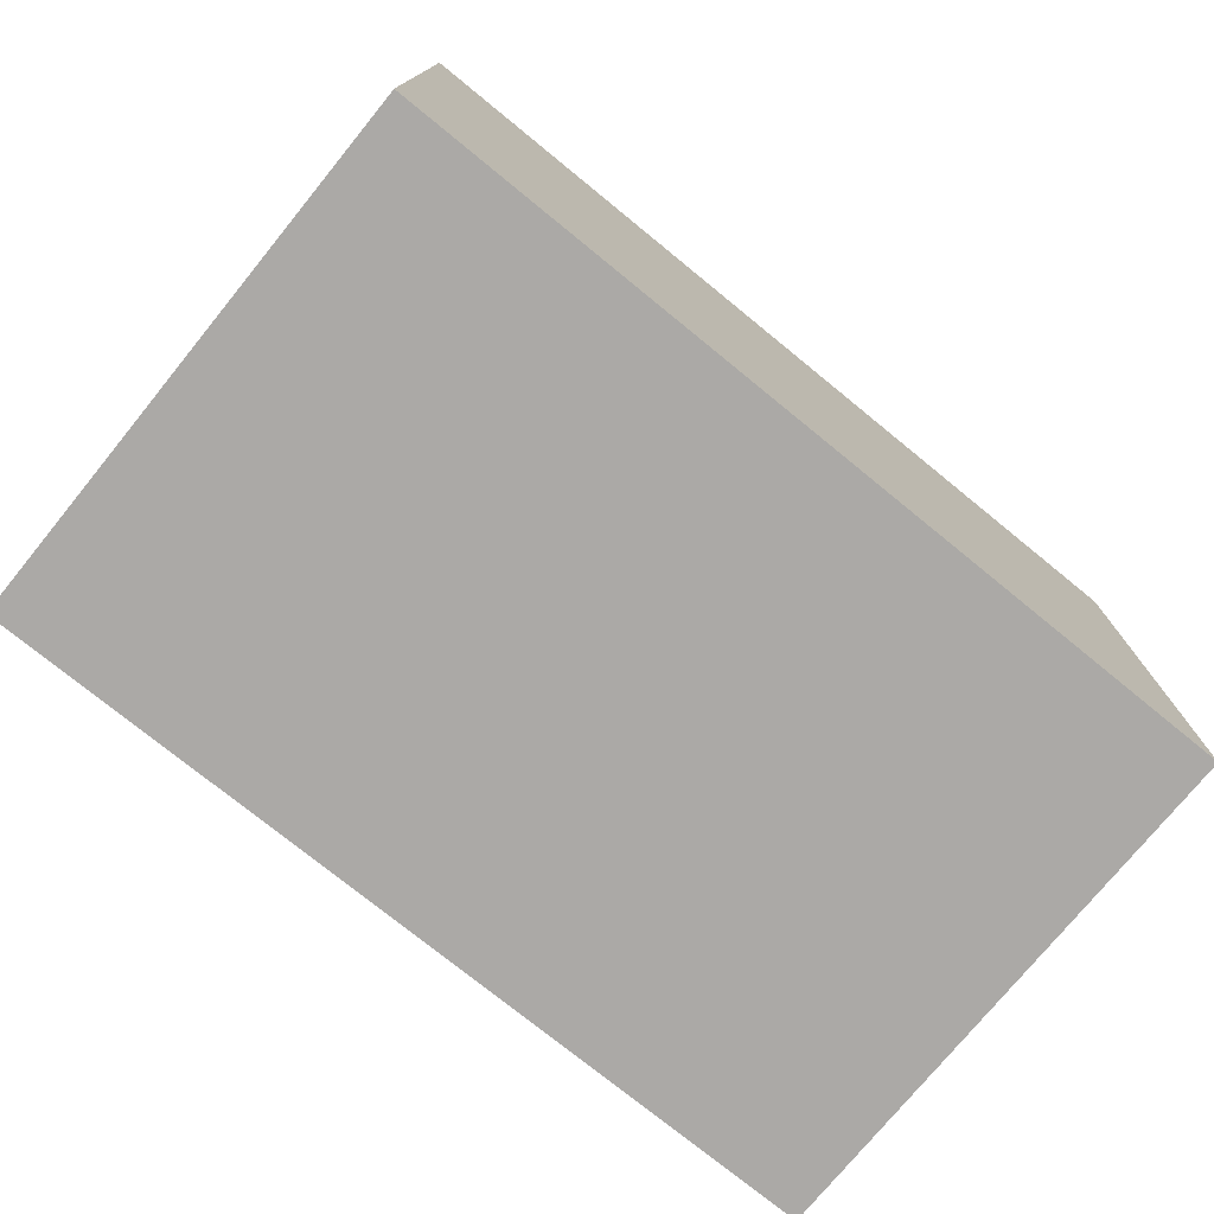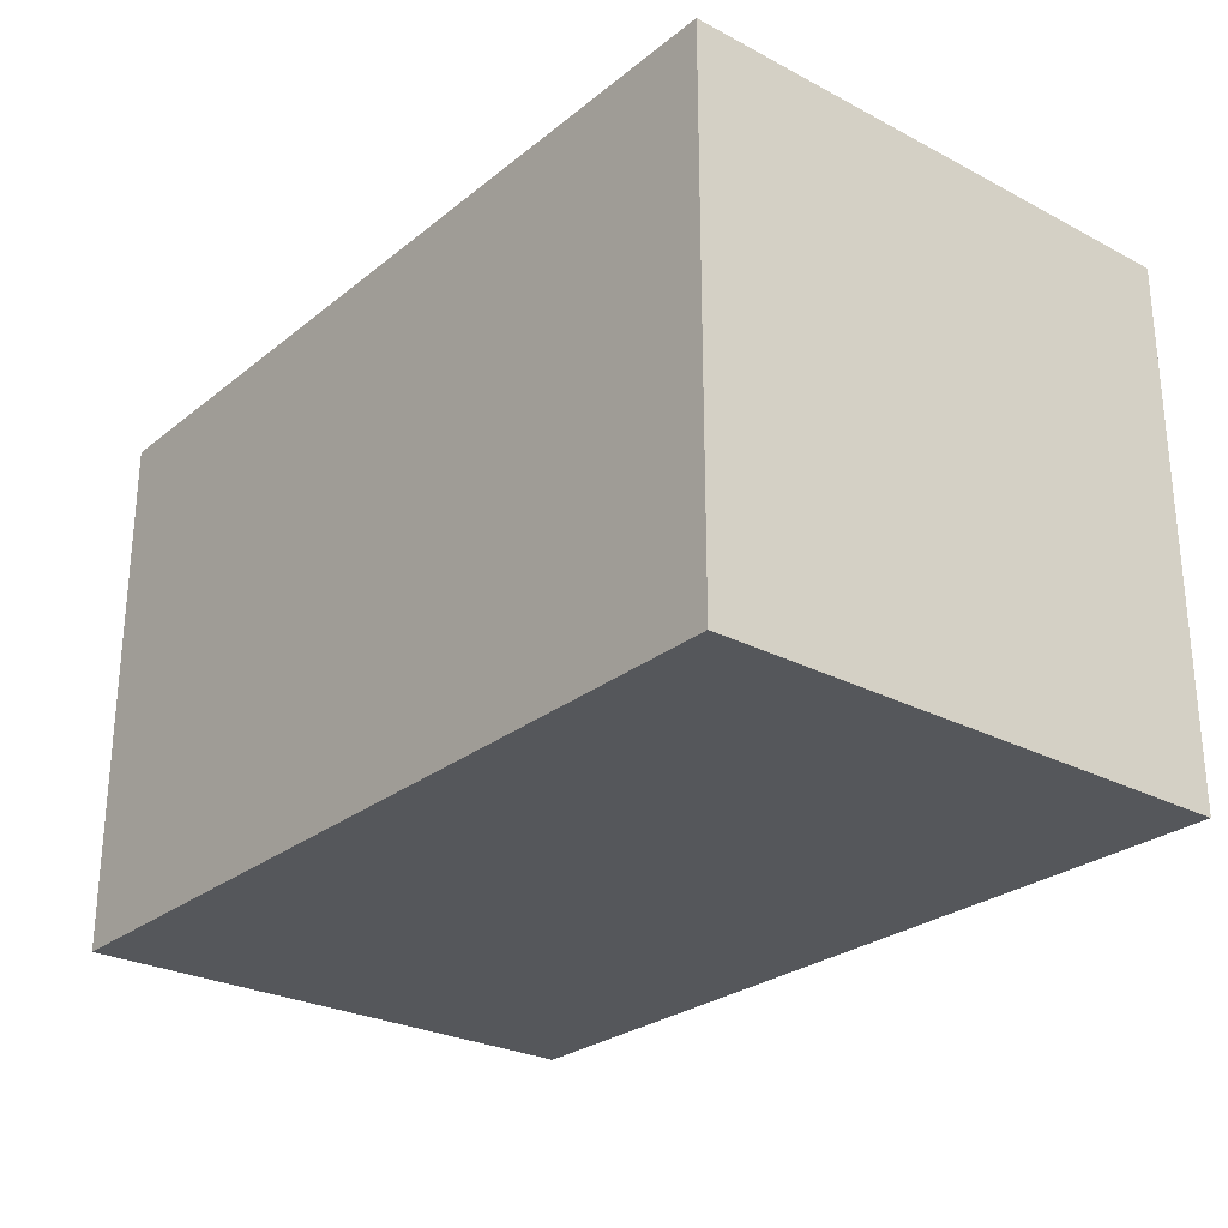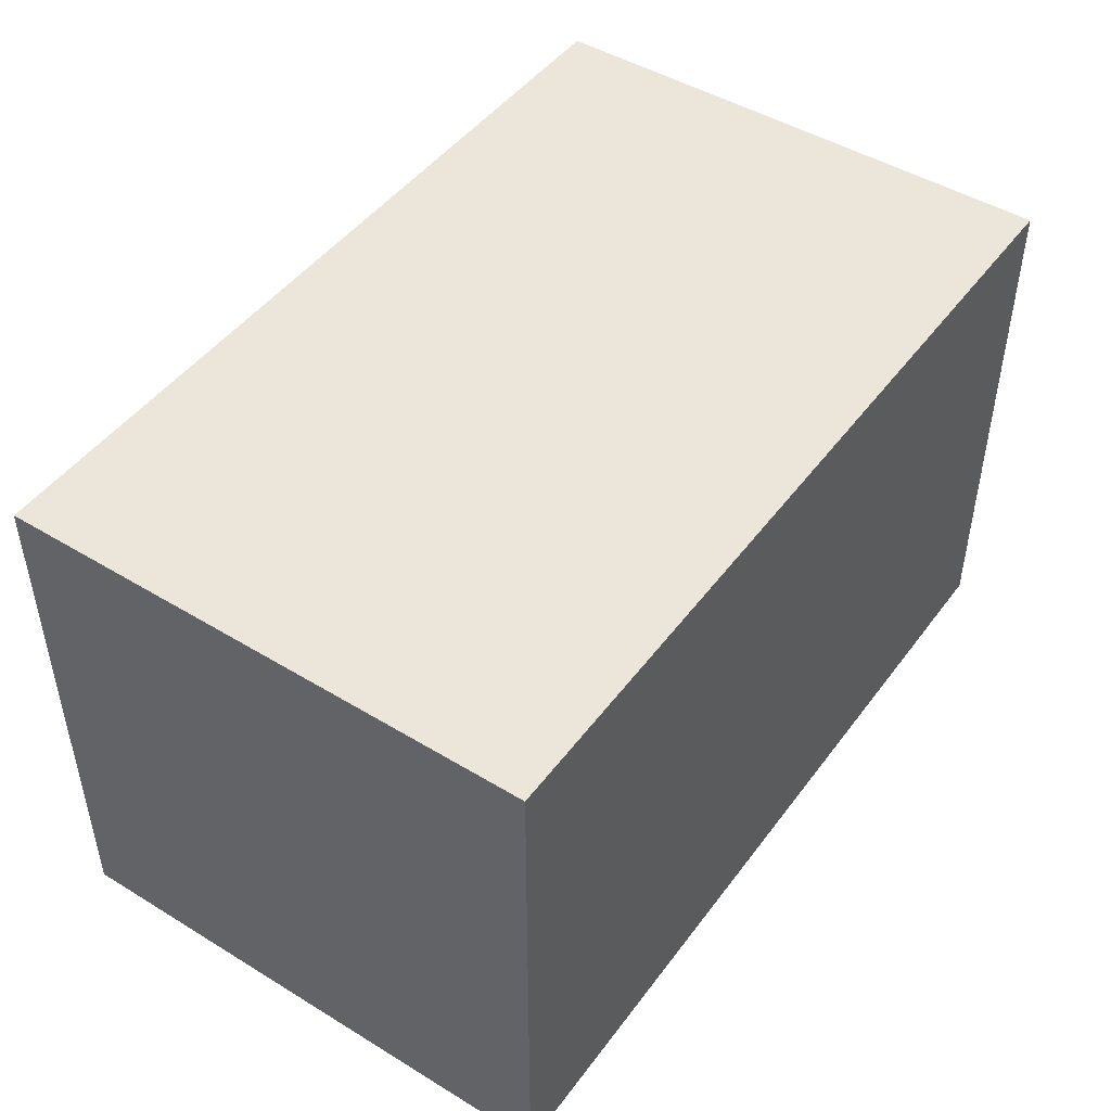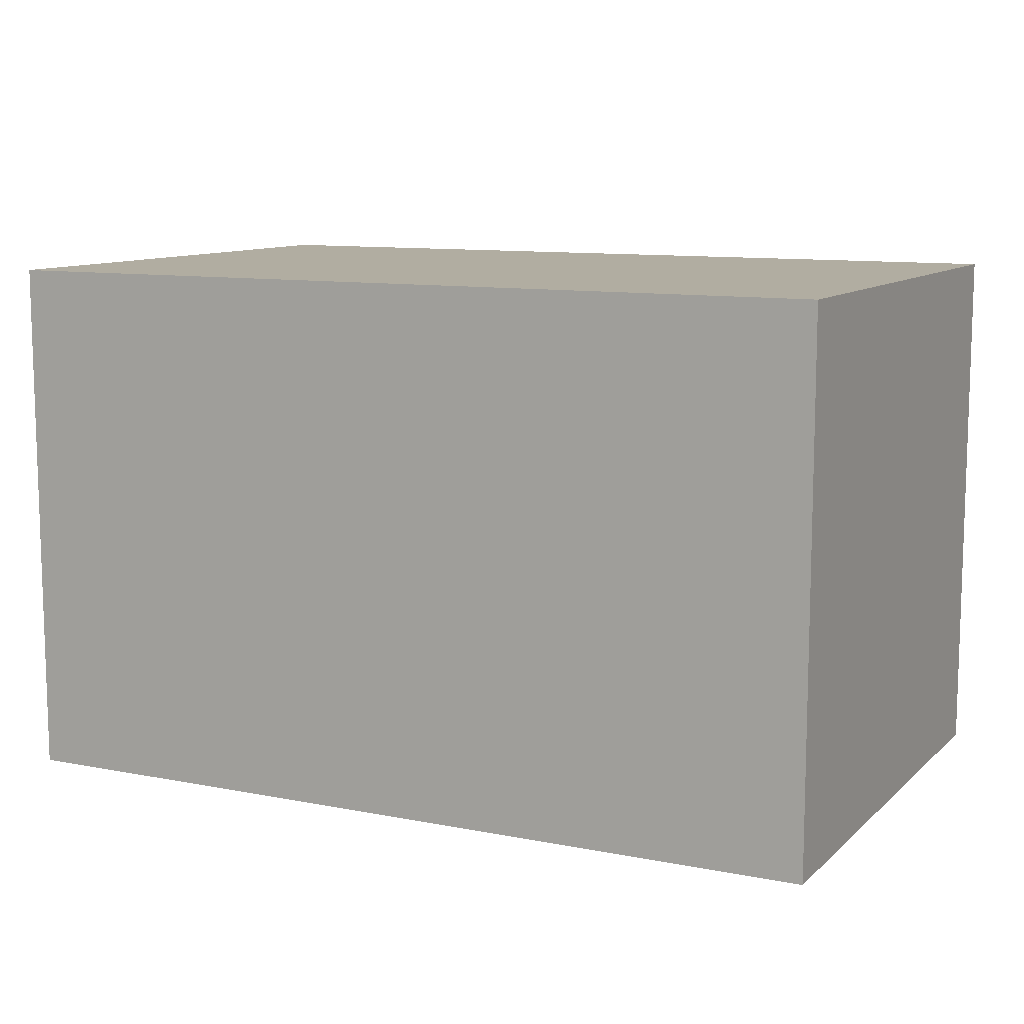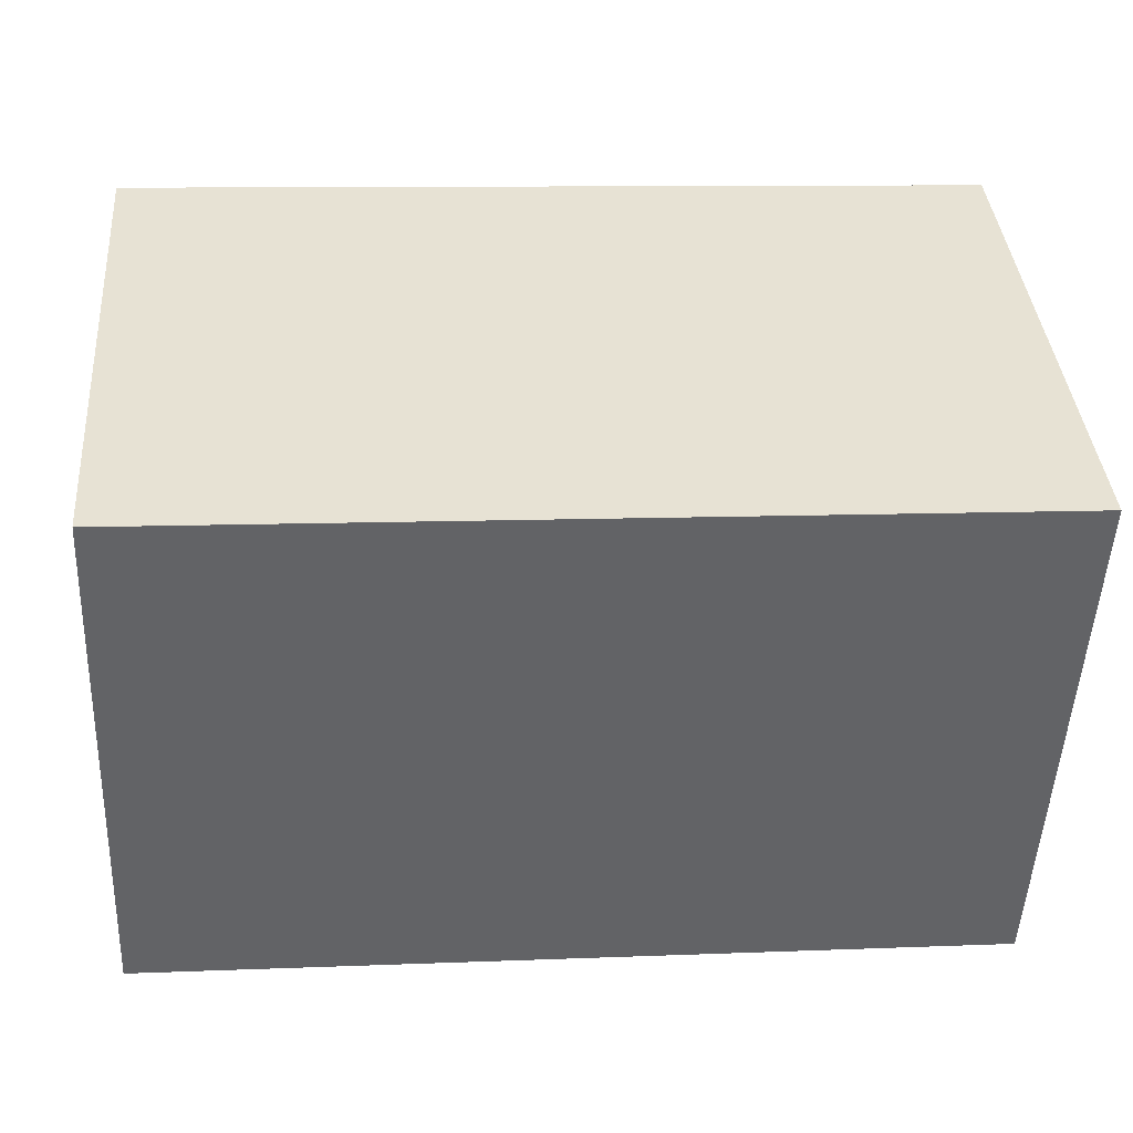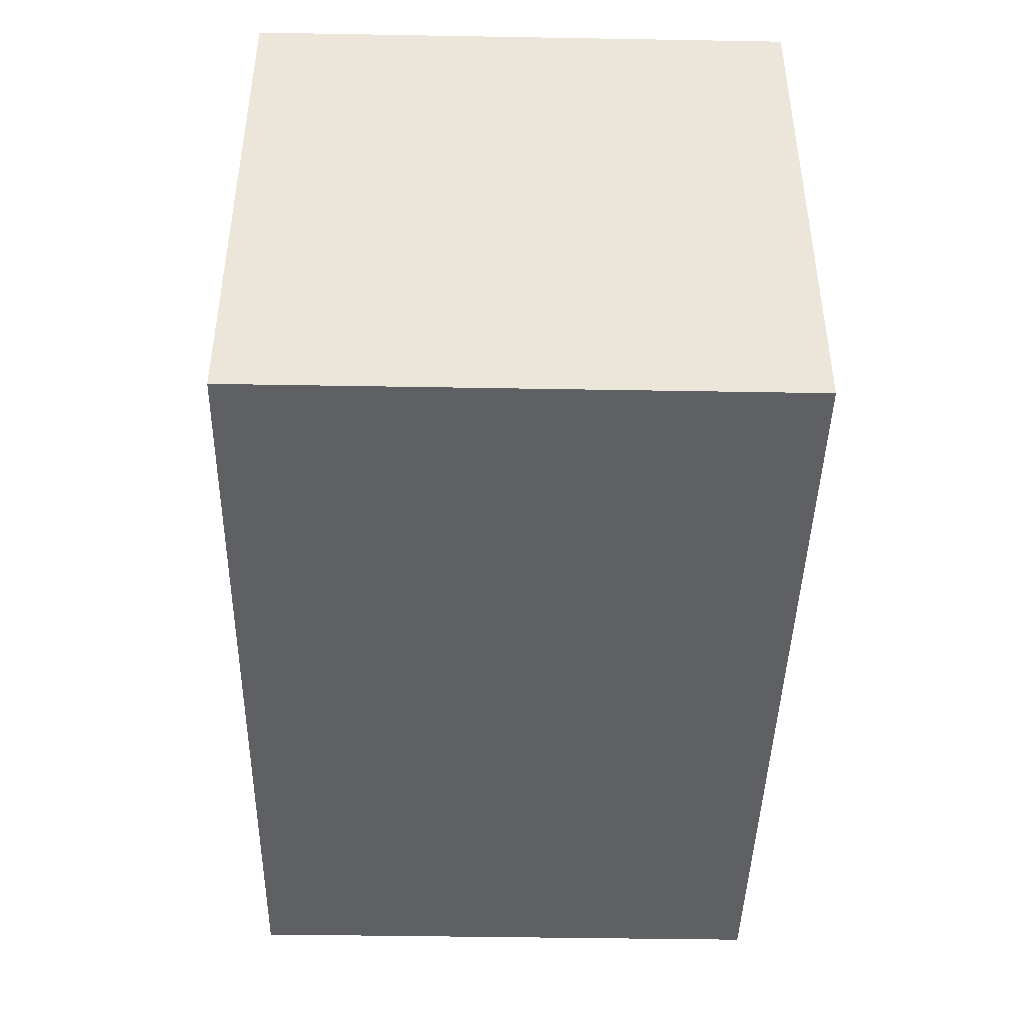
<metadata>
{"format":"obj","ext":"obj","renderer":"f3d","projection":"perspective","resolution":1024,"background":"white","views":[{"elev":-75.5,"azim":138.3,"up":"+Y"},{"elev":-26.8,"azim":-131.8,"up":"+Y"},{"elev":47.0,"azim":-57.9,"up":"+Y"},{"elev":10.4,"azim":24.0,"up":"+Y"},{"elev":39.5,"azim":175.3,"up":"+Z"},{"elev":-43.8,"azim":86.3,"up":"+Y"}]}
</metadata>
<code>
v  0.097 2.179 -2.198
v  3.518 2.179 0.156
v  3.615 2.179 -2.043
v  0 2.179 1.334e-16
v  0.097 1.346e-16 -2.198
v  0 0 0
v  3.518 -9.552e-18 0.156
v  3.615 1.251e-16 -2.043
g defaultobject
f 1 2 3
f 2 1 4
f 5 4 1
f 4 5 6
f 6 2 4
f 2 6 7
f 7 3 2
f 3 7 8
f 8 1 3
f 1 8 5
f 5 7 6
f 7 5 8

</code>
